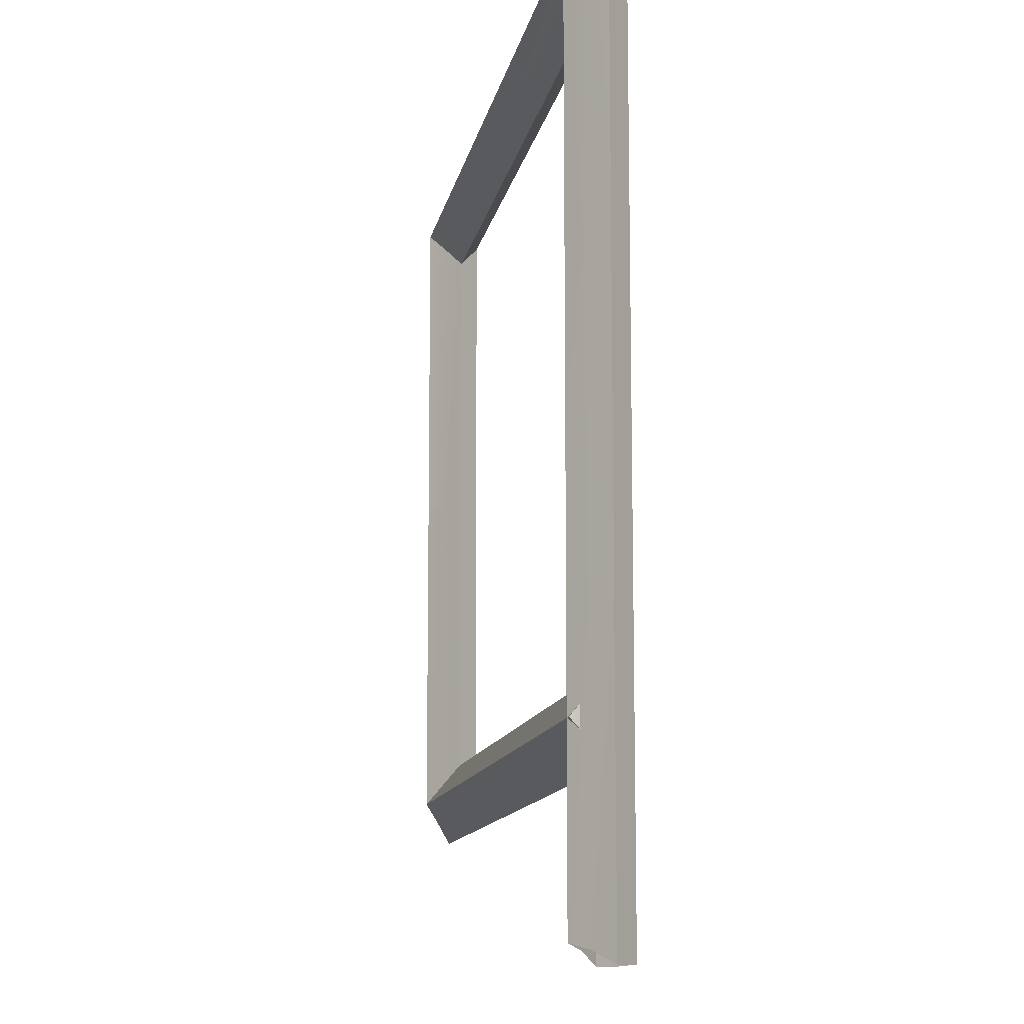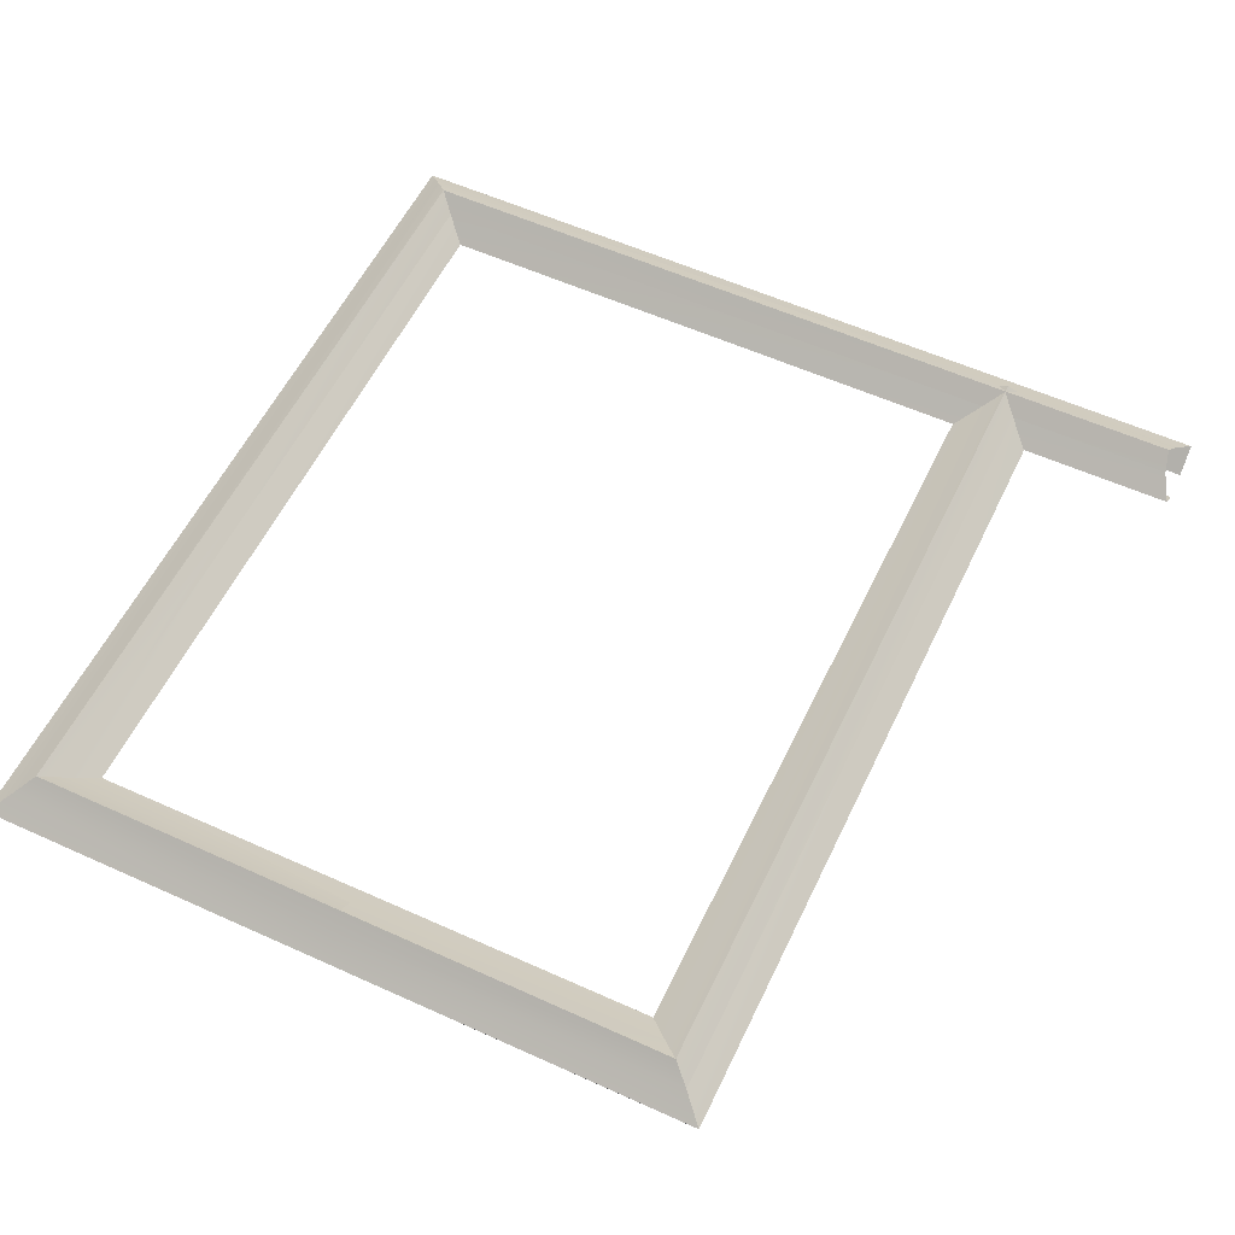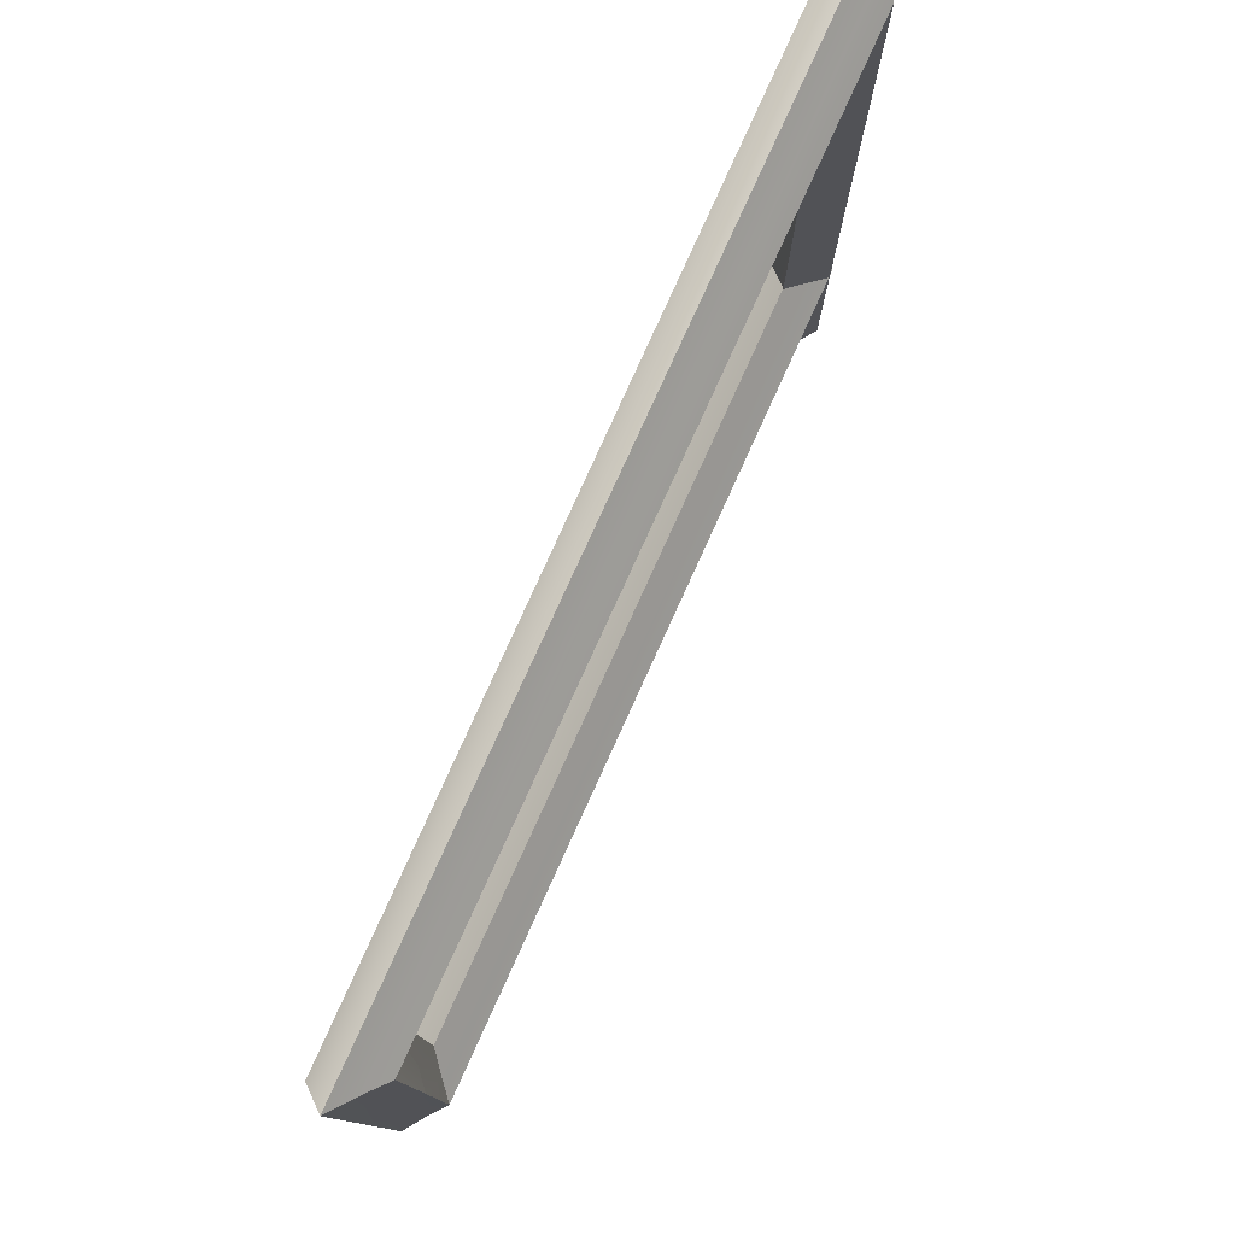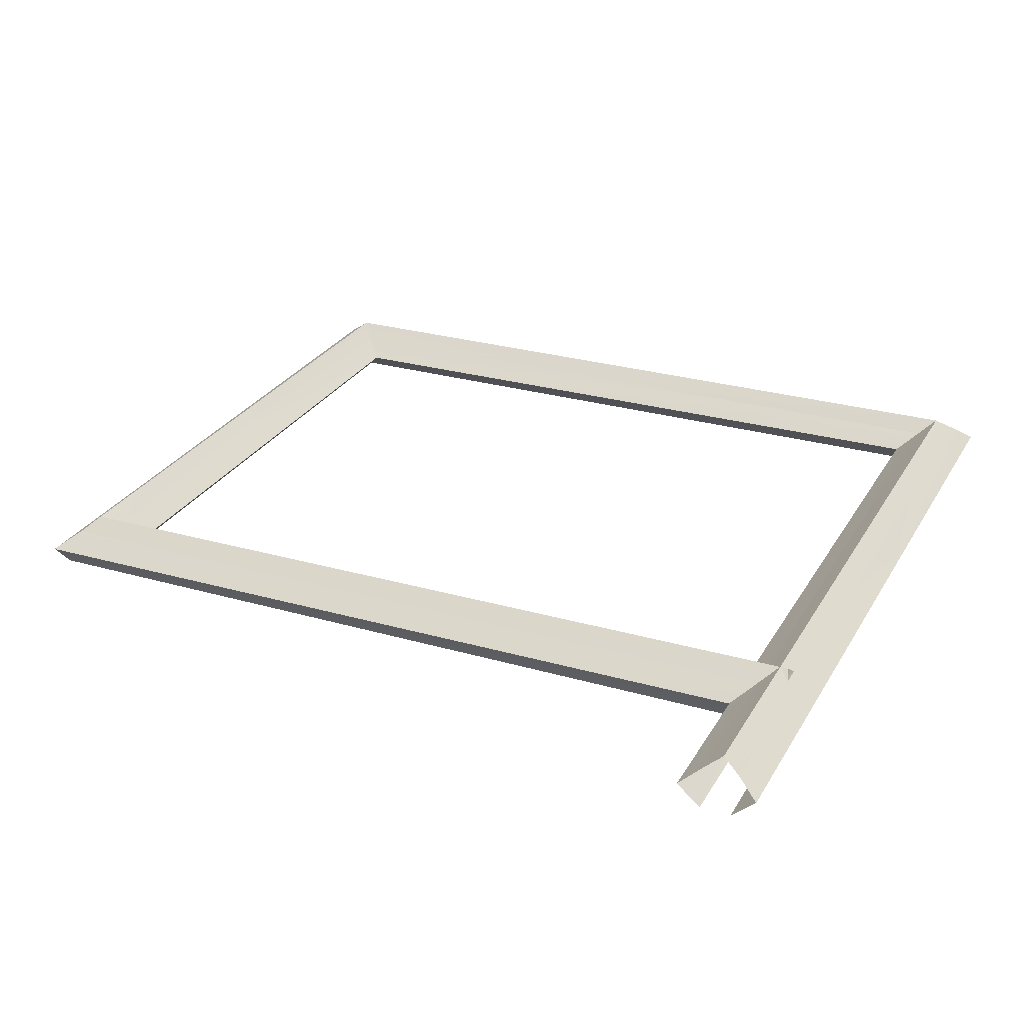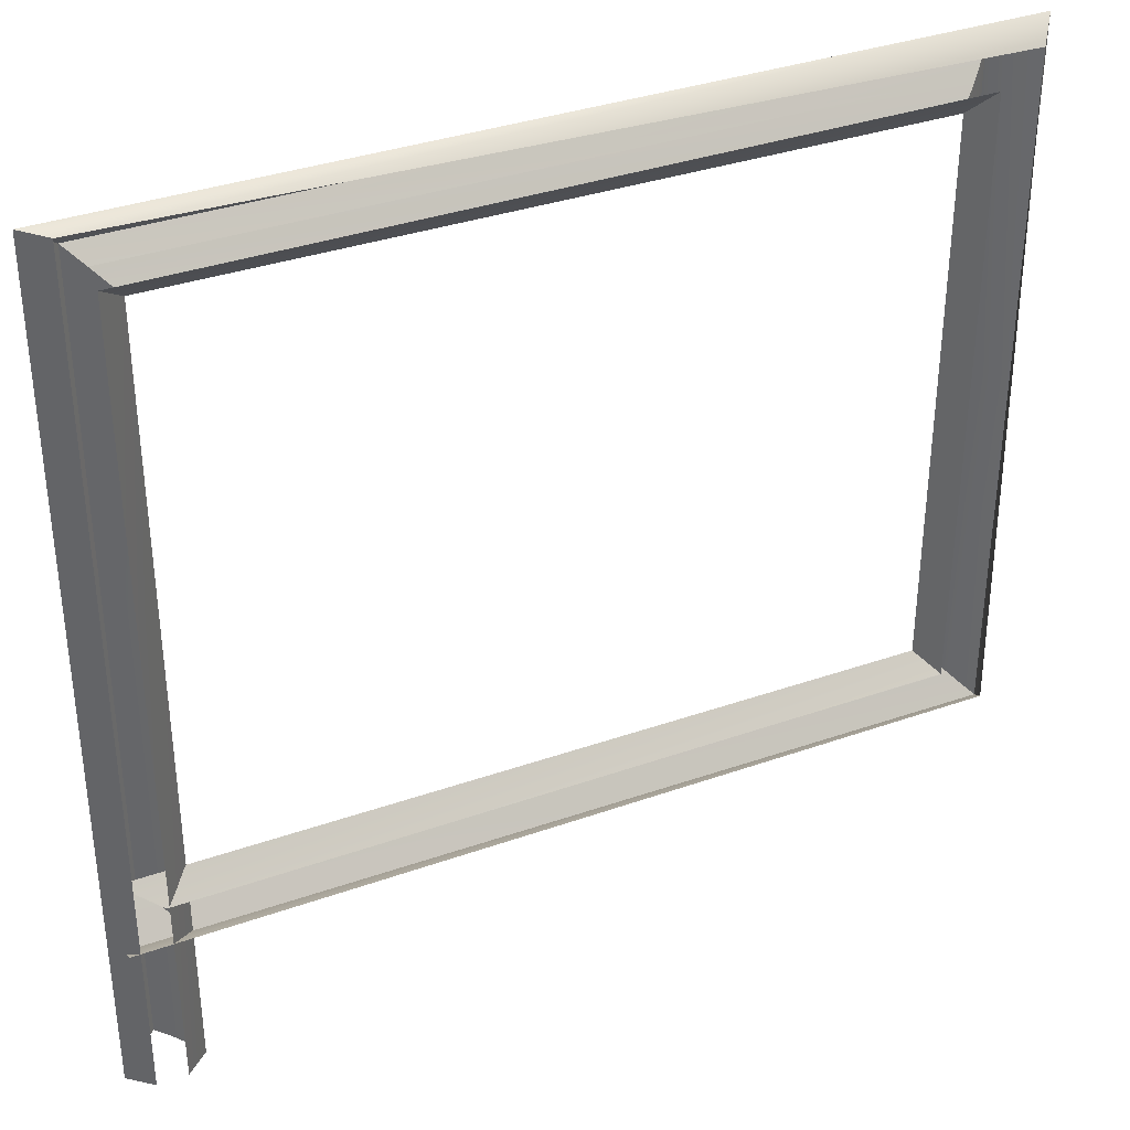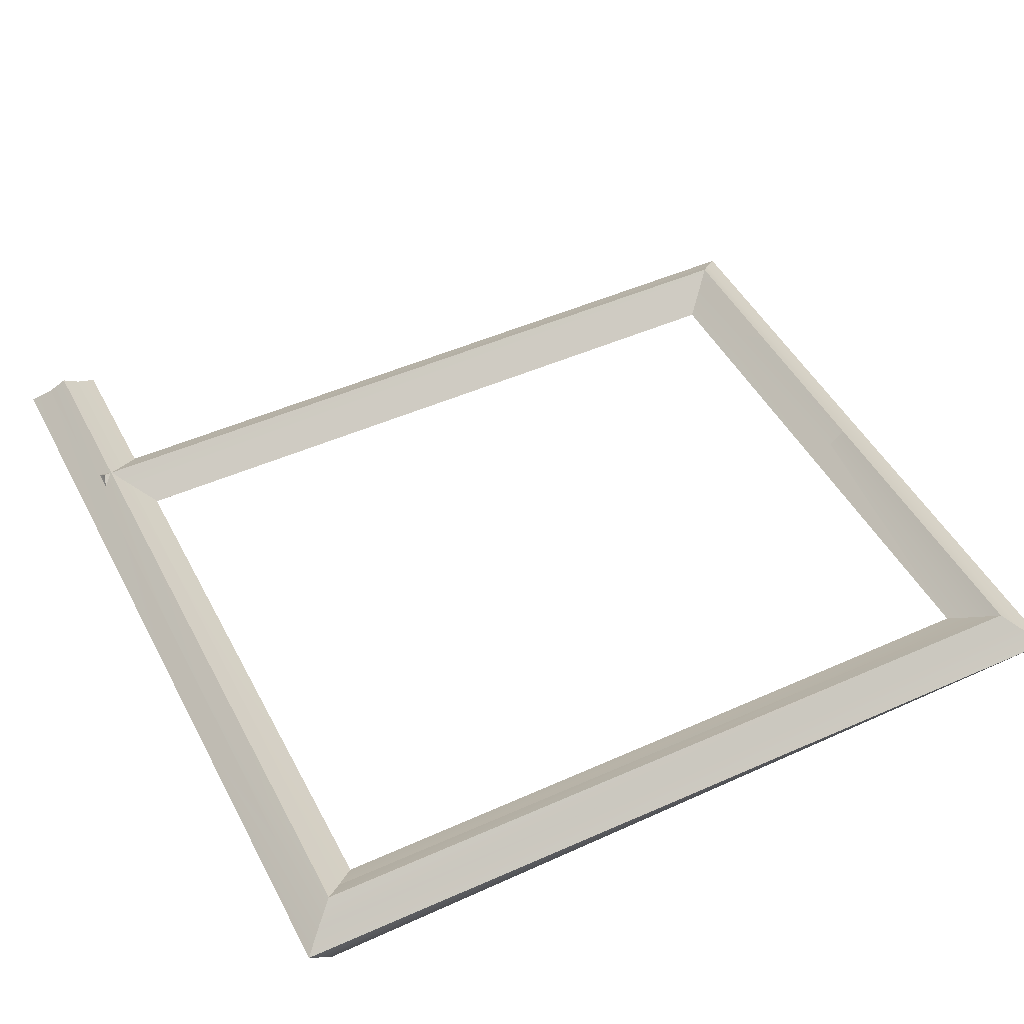
<metadata>
{"format":"obj","ext":"obj","renderer":"f3d","projection":"perspective","resolution":1024,"background":"white","views":[{"elev":-11.5,"azim":-99.8,"up":"+Z"},{"elev":56.7,"azim":115.4,"up":"+Y"},{"elev":79.5,"azim":114.4,"up":"+Z"},{"elev":27.1,"azim":-155.9,"up":"+Y"},{"elev":35.8,"azim":-24.8,"up":"+Z"},{"elev":47.6,"azim":-26.7,"up":"+Y"}]}
</metadata>
<code>
g Box195
v -25.07 -4.117 -185.9
v -24.56 -4.055 1.363
v -10.68 6.777 1.363
v -11.02 6.715 -199.7
v 0.005432 15.73 1.363
v -10.68 6.777 1.363
v -10.36 6.837 196.3
v -0.2416 15.79 207.9
v 25.22 -4.055 1.363
v 10.6 6.784 1.363
v 10.74 6.852 218
v 25.55 -3.995 231.5
v 0.2599 15.67 -211.3
v 0.005432 15.73 1.363
v 10.46 6.715 -222.7
v -10.71 -17.51 1.363
v -24.56 -4.055 1.363
v -25.07 -4.117 -185.9
v -11.31 -17.62 -199.3
v 15.59 -17.04 217.9
v 17.7 -17.29 1.363
v 25.22 -4.055 1.363
v 25.55 -3.995 231.5
v -510.3 7.381 196
v -10.36 6.837 196.3
v -24.07 -3.995 181
v -496.6 -3.466 182
v -510.3 7.381 196
v -521.2 16.32 206.8
v -0.2416 15.79 207.9
v 10.74 6.852 218
v -533.2 7.381 217.7
v -546.4 -3.466 230.2
v 25.55 -3.995 231.5
v -533.2 7.381 217.7
v -0.2416 15.79 207.9
v -521.2 16.32 206.8
v 24.88 -4.117 -237.3
v -537.7 -3.709 -236.2
v -530 7.122 -222.2
v 10.46 6.715 -222.7
v -526.7 16.07 -211.1
v 0.2599 15.67 -211.3
v 10.46 6.715 -222.7
v -537.7 -3.709 -186
v -25.07 -4.117 -185.9
v -11.02 6.715 -199.7
v -530 7.152 -200
v 0.2599 15.67 -211.3
v -526.7 16.07 -211.1
v -11.02 6.715 -199.7
v -530 7.152 -200
v -526.7 16.07 -211.1
v -530 7.122 -222.2
v -537.7 -3.709 -236.2
v -537.7 -3.709 -186
v -546.5 -3.466 1.363
v -533 7.375 1.363
v -532.7 7.366 -327
v -546.6 -3.466 -334.8
v -521.2 16.32 206.8
v -521.3 16.32 1.363
v -533 7.375 1.363
v -533.2 7.381 217.7
v -496.6 -3.466 182
v -496.6 -3.466 1.363
v -510.3 7.375 1.363
v -510.3 7.381 196
v -521.5 16.32 -323.8
v -521.3 16.32 1.363
v -510.3 7.375 1.363
v -510.3 7.366 -327
v -496.6 -3.466 182
v -24.07 -3.995 181
v -10.13 -17.41 197.1
v -512.8 -16.77 195.8
v 25.55 -3.995 231.5
v -546.4 -3.466 230.2
v -531.1 -16.77 228.5
v 15.59 -17.04 217.9
v -537.7 -3.709 -236.2
v 24.88 -4.117 -237.3
v 19.93 -17.55 -227.2
v -537.7 -17.02 -229.5
v -25.07 -4.117 -185.9
v -537.7 -3.709 -186
v -513.6 -17.02 -201.5
v -11.31 -17.62 -199.3
v -531.2 -16.77 1.363
v -546.5 -3.466 1.363
v -546.6 -3.466 -334.8
v -531.3 -16.76 -334.8
v -512.3 -16.77 1.363
v -496.6 -3.466 1.363
v -496.6 -3.466 182
v -512.8 -16.77 195.8
v -24.07 -3.995 181
v -24.07 -3.995 181
v 0.005432 15.73 1.363
v 0.2599 15.67 -211.3
v 24.88 -4.117 -237.3
v -0.2416 15.79 207.9
v -10.13 -17.41 197.1
v -24.07 -3.995 181
v 19.93 -17.55 -227.2
v 24.88 -4.117 -237.3
v -546.4 -3.466 230.2
v -521.5 16.32 -323.8
v -532.7 7.366 -327
v -496.4 -3.466 -334.8
v -510.3 7.366 -327
v -521.2 16.32 206.8
v -531.1 -16.77 228.5
v -546.4 -3.466 230.2
v -511.4 -16.76 -334.8
v -496.4 -3.466 -334.8
f 3 1 2
f 1 3 4
f 7 5 6
f 5 7 8
f 11 9 10
f 9 11 12
f 10 13 14
f 13 10 15
f 18 16 17
f 16 18 19
f 22 20 21
f 20 22 23
f 26 24 25
f 24 26 27
f 29 25 28
f 25 29 30
f 33 31 32
f 31 33 34
f 36 35 31
f 35 36 37
f 40 38 39
f 38 40 41
f 44 42 43
f 42 44 40
f 47 45 46
f 45 47 48
f 48 49 50
f 49 48 51
f 54 52 53
f 56 54 55
f 56 52 54
f 59 57 58
f 57 59 60
f 63 61 62
f 61 63 64
f 67 65 66
f 65 67 68
f 71 69 70
f 69 71 72
f 75 73 74
f 73 75 76
f 79 77 78
f 77 79 80
f 83 81 82
f 81 83 84
f 87 85 86
f 85 87 88
f 91 89 90
f 89 91 92
f 95 93 94
f 93 95 96
f 6 97 7
f 98 3 2
f 4 99 100
f 99 4 3
f 15 9 101
f 9 15 10
f 10 102 11
f 102 10 14
f 104 16 103
f 16 104 17
f 22 105 106
f 105 22 21
f 64 57 107
f 57 64 58
f 63 108 109
f 108 63 62
f 111 66 110
f 66 111 67
f 68 70 112
f 70 68 71
f 90 113 114
f 113 90 89
f 94 115 116
f 115 94 93

</code>
